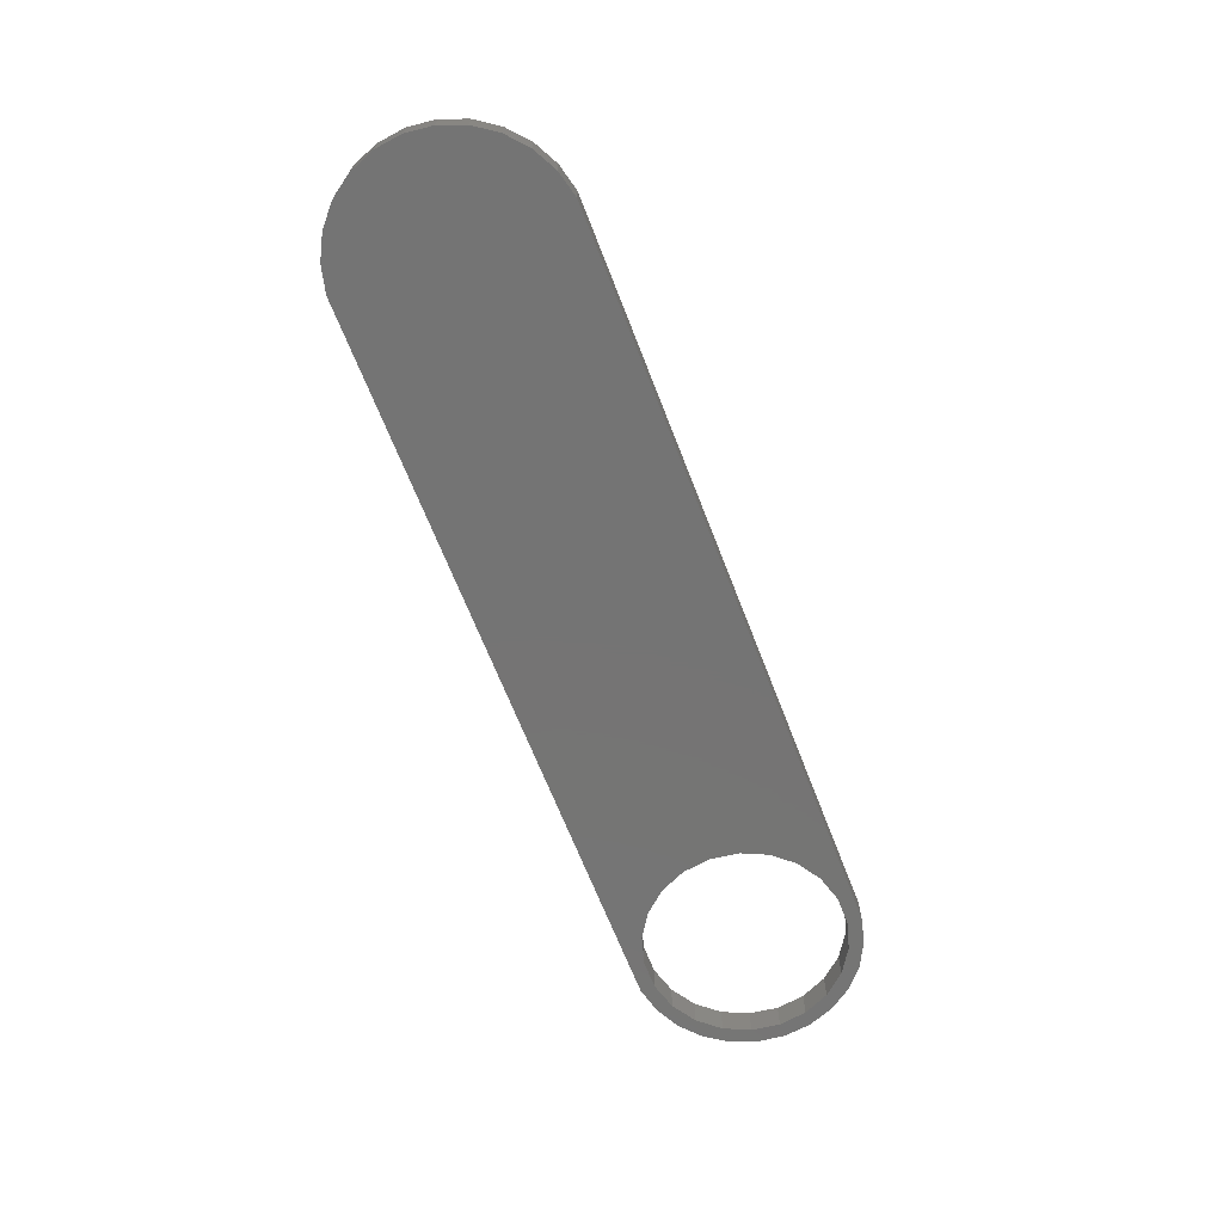
<metadata>
{"format":"stl","ext":"stl","renderer":"f3d","projection":"perspective","resolution":1024,"background":"white","views":[{"elev":-66.7,"azim":-68.8,"up":"+Z"}]}
</metadata>
<code>
# stl→obj: 450 verts, 900 faces
v 57 0 0
v 58 0 0
v 57.77 -1.915 0
v 56.72 -1.972 0
v 57.08 -3.718 0
v 57.77 1.915 0
v 56.72 1.972 0
v 55.89 -3.784 0
v 55.99 -5.305 0
v 54.58 -5.29 0
v 54.54 -6.584 0
v 52.91 -6.367 0
v 52.84 -7.48 0
v 51 -6.929 0
v 50.96 -7.942 0
v 49 -6.929 0
v 47.09 -6.367 0
v 43.28 -1.972 0
v -0.9643 -7.942 0
v 43 0 0
v 44.11 -3.784 0
v 45.42 -5.29 0
v 57.08 3.718 0
v 55.89 3.784 0
v 55.99 5.305 0
v 54.58 5.29 0
v 54.54 6.584 0
v 52.91 6.367 0
v 52.84 7.48 0
v 51 6.929 0
v 50.96 7.942 0
v 49 6.929 0
v 47.09 6.367 0
v -0.9643 7.942 0
v 43.28 1.972 0
v 44.11 3.784 0
v 45.42 5.29 0
v -2.837 -7.48 0
v -2.837 7.48 0
v -4.545 -6.584 0
v -4.545 6.584 0
v -5.988 -5.305 0
v -5.988 5.305 0
v -7.084 -3.718 0
v -7.084 3.718 0
v -7.768 -1.915 0
v -7.768 1.915 0
v -8 0 0
v -7.768 1.915 2
v -8 0 2
v -0.9643 -7.942 2
v -2.837 -7.48 2
v 50.96 -7.942 2
v 57 0 2
v 58 0 2
v 57.77 1.915 2
v 56.72 1.972 2
v 57.08 3.718 2
v 57.77 -1.915 2
v 56.72 -1.972 2
v 55.89 3.784 2
v 55.99 5.305 2
v 54.58 5.29 2
v 54.54 6.584 2
v 52.91 6.367 2
v 52.84 7.48 2
v 51 6.929 2
v 50.96 7.942 2
v 49 6.929 2
v 47.09 6.367 2
v 34.77 2.782 2
v 43 0 2
v 43.28 1.972 2
v 44.11 3.784 2
v 33.8 4.241 2
v 45.42 5.29 2
v 34.98 -1.19 2
v 35.03 -1.855 2
v 33.02 4.606 2
v 34.84 -0.596 2
v 32.03 4.728 2
v 34.39 3.633 2
v 24.25 4.728 2
v 28.66 0.7473 2
v 27.56 -0.2 2
v 28.61 -0.424 2
v 27.51 0.9452 2
v 28.83 1.774 2
v 27.36 1.941 2
v 29.11 2.657 2
v 27.1 2.787 2
v 29.5 3.395 2
v 26.75 3.484 2
v 29.99 3.978 2
v 26.29 4.028 2
v 30.58 4.395 2
v 25.72 4.417 2
v 31.26 4.645 2
v 25.04 4.65 2
v -0.9643 7.942 2
v 17.54 4.536 2
v 20.9 -0.2 2
v 20.95 0.9562 2
v 21.1 1.958 2
v 17.54 -3.962 2
v 21.35 2.805 2
v 21.71 3.497 2
v 22.17 4.036 2
v 22.75 4.42 2
v 23.44 4.651 2
v 9.219 4.536 2
v 14.16 1.848 2
v 14.16 3.001 2
v 12.29 -1.861 2
v 13.88 -3.962 2
v 12.29 -0.776 2
v 16.42 4.536 2
v 5.218 -2.176 2
v 4.076 -2.176 2
v 4.647 -3.861 2
v 7.856 4.536 2
v 1.424 4.536 2
v 0.06099 4.536 2
v 57.08 -3.718 2
v 55.89 -3.784 2
v 55.99 -5.305 2
v 54.58 -5.29 2
v 54.54 -6.584 2
v 52.91 -6.367 2
v 52.84 -7.48 2
v 51 -6.929 2
v 49 -6.929 2
v 47.09 -6.367 2
v 43.28 -1.972 2
v 34.98 -2.574 2
v 34.83 -3.212 2
v 44.11 -3.784 2
v 34.57 -3.771 2
v 34.21 -4.25 2
v 45.42 -5.29 2
v 33.76 -4.634 2
v 33.23 -4.909 2
v 32.62 -5.073 2
v 31.94 -5.128 2
v 24.21 -5.128 2
v 31.18 -5.053 2
v 27.5 -1.329 2
v 28.66 -1.505 2
v 27.35 -2.316 2
v 28.82 -2.448 2
v 27.08 -3.161 2
v 29.09 -3.255 2
v 26.71 -3.864 2
v 29.46 -3.925 2
v 26.24 -4.417 2
v 29.94 -4.451 2
v 25.66 -4.812 2
v 30.51 -4.827 2
v 24.99 -5.049 2
v 19.87 -5 2
v 23.44 -5.049 2
v 19.87 -3.962 2
v 20.95 -1.334 2
v 21.11 -2.324 2
v 21.37 -3.17 2
v 21.73 -3.871 2
v 22.2 -4.421 2
v 22.77 -4.814 2
v 13.88 -5 2
v 8.913 -1.861 2
v 5.312 -5 2
v 3.969 -5 2
v -4.545 -6.584 2
v -2.837 7.48 2
v -4.545 6.584 2
v -5.988 5.305 2
v -7.084 3.718 2
v -5.988 -5.305 2
v -7.084 -3.718 2
v -7.768 -1.915 2
v 34.59 -0.07376 2
v 34.25 0.377 2
v 33.83 0.7406 2
v 33.6 2.572 2
v 32.15 1.208 2
v 33.37 3.082 2
v 33.34 1 2
v 33.03 3.446 2
v 32.78 1.156 2
v 32.58 3.665 2
v 32.02 3.738 2
v 31.53 3.677 2
v 31.77 1.188 2
v 31.09 3.494 2
v 30.71 3.19 2
v 30.4 2.764 2
v 31.41 1.127 2
v 30.14 2.223 2
v 31.07 1.026 2
v 29.97 1.573 2
v 30.76 0.885 2
v 30.47 0.7056 2
v 29.86 0.814 2
v 30.22 0.4892 2
v 30 0.2361 2
v 29.82 -0.054 2
v 16.32 -3.962 2
v 16.32 3.369 2
v 8.913 -0.776 2
v 22.14 -0.2 2
v 26.32 -0.2 2
v 26.29 0.7656 2
v 22.17 0.777 2
v 26.2 1.588 2
v 26.28 -1.135 2
v 22.26 1.606 2
v 26.05 2.269 2
v 22.17 -1.152 2
v 22.41 2.287 2
v 25.84 2.806 2
v 26.19 -1.941 2
v 24.77 3.68 2
v 25.56 3.214 2
v 22.26 -1.967 2
v 25.2 3.505 2
v 26.03 -2.617 2
v 24.25 3.738 2
v 22.42 -2.645 2
v 22.63 2.82 2
v 25.81 -3.165 2
v 23.73 3.681 2
v 22.64 -3.186 2
v 24.23 -4.131 2
v 23.28 3.509 2
v 25.52 -3.588 2
v 22.92 3.222 2
v 24.73 -4.071 2
v 25.16 -3.89 2
v 23.72 -4.072 2
v 22.92 -3.599 2
v 23.28 -3.895 2
v 29.98 -2.146 2
v 33.79 -1.909 2
v 33.76 -1.417 2
v 30.08 -2.627 2
v 31.86 0.265 2
v 33.66 -0.9855 2
v 33.76 -2.403 2
v 32.29 0.2296 2
v 33.5 -0.6134 2
v 30.25 -3.056 2
v 33.28 -0.301 2
v 33.67 -2.841 2
v 32.67 0.1235 2
v 33 -0.05338 2
v 30.49 -3.436 2
v 33.51 -3.223 2
v 31.9 -4.145 2
v 32.32 -4.108 2
v 33.29 -3.549 2
v 29.94 -1.616 2
v 33.01 -3.81 2
v 32.69 -3.996 2
v 31.45 0.2337 2
v 29.98 -1.2 2
v 31.08 0.1397 2
v 30.76 -0.01682 2
v 30.79 -3.746 2
v 30.47 -0.236 2
v 31.49 -4.101 2
v 30.08 -0.8315 2
v 30.24 -0.5101 2
v 31.12 -3.968 2
v 26.29 0.7656 5
v 27.56 -0.2 5
v 27.51 0.9452 5
v 26.2 1.588 5
v 27.36 1.941 5
v 26.28 -1.135 5
v 26.32 -0.2 5
v 26.05 2.269 5
v 27.1 2.787 5
v 27.5 -1.329 5
v 25.84 2.806 5
v 26.75 3.484 5
v 26.19 -1.941 5
v 27.35 -2.316 5
v 25.56 3.214 5
v 26.29 4.028 5
v 25.2 3.505 5
v 25.72 4.417 5
v 25.04 4.65 5
v 24.77 3.68 5
v 24.25 4.728 5
v 24.25 3.738 5
v 23.73 3.681 5
v 23.44 4.651 5
v 23.28 3.509 5
v 22.75 4.42 5
v 22.92 3.222 5
v 22.17 4.036 5
v 21.71 3.497 5
v 22.63 2.82 5
v 21.35 2.805 5
v 22.41 2.287 5
v 21.1 1.958 5
v 22.26 1.606 5
v 20.95 0.9562 5
v 20.95 -1.334 5
v 22.14 -0.2 5
v 20.9 -0.2 5
v 22.17 0.777 5
v 21.11 -2.324 5
v 21.37 -3.17 5
v 21.73 -3.871 5
v 26.03 -2.617 5
v 27.08 -3.161 5
v 25.81 -3.165 5
v 26.71 -3.864 5
v 25.52 -3.588 5
v 26.24 -4.417 5
v 25.16 -3.89 5
v 25.66 -4.812 5
v 24.99 -5.049 5
v 24.73 -4.071 5
v 24.21 -5.128 5
v 24.23 -4.131 5
v 23.72 -4.072 5
v 23.44 -5.049 5
v 23.28 -3.895 5
v 22.2 -4.421 5
v 22.92 -3.599 5
v 22.77 -4.814 5
v 22.64 -3.186 5
v 22.42 -2.645 5
v 22.26 -1.967 5
v 22.17 -1.152 5
v 33.37 3.082 5
v 34.39 3.633 5
v 33.8 4.241 5
v 33.6 2.572 5
v 34.77 2.782 5
v 33.03 3.446 5
v 33.02 4.606 5
v 32.58 3.665 5
v 32.03 4.728 5
v 32.02 3.738 5
v 31.53 3.677 5
v 31.26 4.645 5
v 31.09 3.494 5
v 30.58 4.395 5
v 29.99 3.978 5
v 30.71 3.19 5
v 29.5 3.395 5
v 30.4 2.764 5
v 29.11 2.657 5
v 30.14 2.223 5
v 28.83 1.774 5
v 29.97 1.573 5
v 35.03 -1.855 5
v 33.76 -1.417 5
v 33.79 -1.909 5
v 34.25 0.377 5
v 33.66 -0.9855 5
v 33.5 -0.6134 5
v 33 -0.05338 5
v 33.83 0.7406 5
v 33.34 1 5
v 33.28 -0.301 5
v 32.67 0.1235 5
v 32.78 1.156 5
v 32.29 0.2296 5
v 32.15 1.208 5
v 31.86 0.265 5
v 31.77 1.188 5
v 31.41 1.127 5
v 31.45 0.2337 5
v 31.07 1.026 5
v 31.08 0.1397 5
v 30.76 0.885 5
v 30.47 0.7056 5
v 30.76 -0.01682 5
v 30.22 0.4892 5
v 30.47 -0.236 5
v 30 0.2361 5
v 29.82 -0.054 5
v 30.24 -0.5101 5
v 30.08 -0.8315 5
v 28.61 -0.424 5
v 29.98 -1.2 5
v 28.66 -1.505 5
v 29.86 0.814 5
v 29.94 -1.616 5
v 28.66 0.7473 5
v 28.82 -2.448 5
v 29.09 -3.255 5
v 29.46 -3.925 5
v 29.94 -4.451 5
v 34.98 -1.19 5
v 34.84 -0.596 5
v 34.98 -2.574 5
v 34.59 -0.07376 5
v 33.76 -2.403 5
v 34.83 -3.212 5
v 33.67 -2.841 5
v 34.57 -3.771 5
v 33.51 -3.223 5
v 34.21 -4.25 5
v 33.29 -3.549 5
v 33.76 -4.634 5
v 33.01 -3.81 5
v 33.23 -4.909 5
v 32.69 -3.996 5
v 32.62 -5.073 5
v 32.32 -4.108 5
v 31.94 -5.128 5
v 31.9 -4.145 5
v 31.49 -4.101 5
v 31.18 -5.053 5
v 31.12 -3.968 5
v 30.51 -4.827 5
v 30.79 -3.746 5
v 30.49 -3.436 5
v 30.25 -3.056 5
v 30.08 -2.627 5
v 29.98 -2.146 5
v 5.218 -2.176 5
v 9.219 4.536 5
v 7.856 4.536 5
v 5.312 -5 5
v 4.647 -3.861 5
v 3.969 -5 5
v 4.076 -2.176 5
v 0.06099 4.536 5
v 1.424 4.536 5
v 16.32 3.369 5
v 17.54 4.536 5
v 16.42 4.536 5
v 17.54 -3.962 5
v 19.87 -5 5
v 19.87 -3.962 5
v 16.32 -3.962 5
v 13.88 -5 5
v 13.88 -3.962 5
v 14.16 3.001 5
v 14.16 1.848 5
v 8.913 -0.776 5
v 12.29 -1.861 5
v 12.29 -0.776 5
v 8.913 -1.861 5
f 1 2 3
f 4 3 5
f 2 1 6
f 7 6 1
f 3 4 1
f 8 5 9
f 5 8 4
f 9 10 8
f 11 10 9
f 11 12 10
f 13 12 11
f 13 14 12
f 15 14 13
f 15 16 14
f 15 17 16
f 18 19 20
f 21 19 18
f 22 19 21
f 17 19 22
f 19 17 15
f 6 7 23
f 24 23 7
f 23 24 25
f 26 25 24
f 26 27 25
f 28 27 26
f 28 29 27
f 30 29 28
f 30 31 29
f 32 31 30
f 33 31 32
f 34 20 19
f 20 34 35
f 35 34 36
f 36 34 37
f 37 34 33
f 33 34 31
f 38 34 19
f 38 39 34
f 40 39 38
f 40 41 39
f 42 41 40
f 42 43 41
f 44 43 42
f 44 45 43
f 46 45 44
f 46 47 45
f 47 46 48
f 48 49 47
f 49 48 50
f 38 51 52
f 51 38 19
f 19 53 51
f 53 19 15
f 54 55 56
f 57 56 58
f 55 54 59
f 60 59 54
f 56 57 54
f 61 58 62
f 58 61 57
f 62 63 61
f 64 63 62
f 64 65 63
f 66 65 64
f 66 67 65
f 68 67 66
f 68 69 67
f 68 70 69
f 71 72 73
f 71 73 74
f 75 74 76
f 72 77 78
f 79 76 70
f 72 80 77
f 72 71 80
f 81 70 68
f 74 82 71
f 74 75 82
f 76 79 75
f 70 81 79
f 83 81 68
f 84 85 86
f 87 84 88
f 89 88 90
f 91 90 92
f 84 87 85
f 88 89 87
f 93 92 94
f 90 91 89
f 95 94 96
f 92 93 91
f 97 96 98
f 94 95 93
f 81 83 98
f 96 97 95
f 98 99 97
f 98 83 99
f 100 83 68
f 101 102 103
f 101 103 104
f 102 101 105
f 106 101 104
f 107 101 106
f 108 101 107
f 109 101 108
f 110 101 109
f 101 83 100
f 83 101 110
f 111 112 113
f 114 115 116
f 112 116 115
f 112 111 116
f 117 111 113
f 101 100 117
f 117 100 111
f 118 119 120
f 121 119 118
f 121 122 119
f 111 100 121
f 121 100 122
f 122 100 123
f 59 60 124
f 125 124 60
f 124 125 126
f 127 126 125
f 127 128 126
f 129 128 127
f 129 130 128
f 131 130 129
f 131 53 130
f 132 53 131
f 133 53 132
f 78 134 72
f 135 134 78
f 136 134 135
f 134 136 137
f 138 137 136
f 139 137 138
f 137 139 140
f 141 140 139
f 142 140 141
f 140 142 133
f 143 133 142
f 133 143 53
f 144 53 143
f 145 144 146
f 147 86 85
f 86 147 148
f 149 148 147
f 148 149 150
f 151 150 149
f 150 151 152
f 153 152 151
f 152 153 154
f 155 154 153
f 154 155 156
f 157 156 155
f 156 157 158
f 159 158 157
f 158 159 146
f 145 146 159
f 144 145 53
f 160 145 161
f 162 163 102
f 162 164 163
f 162 165 164
f 162 166 165
f 160 166 162
f 166 160 167
f 167 160 168
f 168 160 161
f 145 160 51
f 51 160 169
f 115 114 169
f 170 169 114
f 171 169 170
f 51 169 171
f 51 171 172
f 145 51 53
f 173 172 123
f 174 123 100
f 175 123 174
f 172 52 51
f 176 123 175
f 172 173 52
f 177 123 176
f 123 178 173
f 49 123 177
f 123 179 178
f 50 123 49
f 123 180 179
f 123 50 180
f 71 181 80
f 71 182 181
f 71 183 182
f 184 183 71
f 185 184 186
f 184 187 183
f 185 186 188
f 184 189 187
f 185 188 190
f 184 185 189
f 191 185 190
f 192 185 191
f 185 192 193
f 194 193 192
f 195 193 194
f 196 193 195
f 193 196 197
f 198 197 196
f 197 198 199
f 200 199 198
f 199 200 201
f 201 200 202
f 203 202 200
f 202 203 204
f 204 203 205
f 205 203 206
f 102 105 162
f 112 207 208
f 207 112 115
f 111 209 116
f 209 171 170
f 171 209 111
f 210 211 212
f 213 212 214
f 211 210 215
f 216 214 217
f 218 215 210
f 219 217 220
f 215 218 221
f 222 220 223
f 224 221 218
f 222 223 225
f 221 224 226
f 220 222 227
f 228 226 224
f 229 220 227
f 226 228 230
f 229 227 231
f 232 230 228
f 233 230 232
f 229 231 234
f 230 233 235
f 229 234 236
f 237 235 233
f 220 229 219
f 235 237 238
f 217 219 216
f 233 232 239
f 214 216 213
f 240 239 232
f 212 213 210
f 239 240 241
f 242 243 244
f 245 243 242
f 246 244 247
f 243 245 248
f 249 247 250
f 251 248 245
f 249 250 252
f 248 251 253
f 254 252 255
f 253 256 257
f 252 254 249
f 258 257 256
f 247 249 246
f 257 259 260
f 244 246 261
f 262 259 263
f 261 246 264
f 260 259 262
f 265 264 266
f 257 258 259
f 265 266 267
f 268 258 256
f 265 267 269
f 258 268 270
f 271 269 272
f 270 268 273
f 269 271 265
f 256 253 251
f 264 265 261
f 244 261 242
f 31 100 68
f 100 31 34
f 126 5 124
f 5 126 9
f 124 3 59
f 3 124 5
f 55 6 56
f 6 55 2
f 42 173 178
f 173 42 40
f 44 180 46
f 180 44 179
f 46 50 48
f 50 46 180
f 41 176 175
f 176 41 43
f 56 23 58
f 23 56 6
f 40 52 173
f 52 40 38
f 42 179 44
f 179 42 178
f 47 177 45
f 177 47 49
f 45 176 43
f 176 45 177
f 39 175 174
f 175 39 41
f 34 174 100
f 174 34 39
f 29 68 66
f 68 29 31
f 11 126 128
f 126 11 9
f 59 2 55
f 2 59 3
f 25 64 62
f 64 25 27
f 58 25 62
f 25 58 23
f 27 66 64
f 66 27 29
f 13 128 130
f 128 13 11
f 15 130 53
f 130 15 13
f 1 57 7
f 57 1 54
f 134 20 72
f 20 134 18
f 32 67 69
f 67 32 30
f 24 63 26
f 63 24 61
f 7 61 24
f 61 7 57
f 74 37 76
f 37 74 36
f 73 36 74
f 36 73 35
f 37 70 76
f 70 37 33
f 8 60 4
f 60 8 125
f 137 18 134
f 18 137 21
f 30 65 67
f 65 30 28
f 28 63 65
f 63 28 26
f 72 35 73
f 35 72 20
f 33 69 70
f 69 33 32
f 4 54 1
f 54 4 60
f 12 131 129
f 131 12 14
f 17 140 133
f 140 17 22
f 14 132 131
f 132 14 16
f 140 21 137
f 21 140 22
f 10 125 8
f 125 10 127
f 16 133 132
f 133 16 17
f 10 129 127
f 129 10 12
f 274 275 276
f 277 276 278
f 279 275 280
f 281 278 282
f 275 279 283
f 284 282 285
f 286 283 279
f 283 286 287
f 288 285 289
f 275 274 280
f 276 277 274
f 278 281 277
f 282 284 281
f 290 289 291
f 285 288 284
f 289 290 288
f 292 290 291
f 292 293 290
f 294 293 292
f 294 295 293
f 294 296 295
f 297 296 294
f 297 298 296
f 299 298 297
f 298 299 300
f 301 300 299
f 302 300 301
f 300 302 303
f 304 303 302
f 303 304 305
f 306 305 304
f 305 306 307
f 308 307 306
f 309 310 311
f 307 308 312
f 313 310 309
f 311 312 308
f 314 310 313
f 312 311 310
f 310 314 315
f 316 287 286
f 287 316 317
f 318 317 316
f 317 318 319
f 320 319 318
f 319 320 321
f 322 321 320
f 321 322 323
f 322 324 323
f 325 324 322
f 326 325 327
f 325 326 324
f 328 326 327
f 328 329 326
f 330 329 328
f 331 330 332
f 330 333 329
f 315 332 334
f 315 334 335
f 315 335 336
f 330 331 333
f 315 336 337
f 315 337 310
f 332 315 331
f 338 339 340
f 341 339 338
f 339 341 342
f 340 343 338
f 344 343 340
f 344 345 343
f 346 345 344
f 346 347 345
f 346 348 347
f 349 348 346
f 349 350 348
f 351 350 349
f 352 350 351
f 350 352 353
f 354 353 352
f 353 354 355
f 356 355 354
f 355 356 357
f 358 359 356
f 357 356 359
f 360 361 362
f 363 364 361
f 363 365 364
f 366 367 368
f 363 369 365
f 367 366 369
f 370 368 371
f 368 370 366
f 371 372 370
f 373 372 371
f 373 374 372
f 375 374 373
f 376 374 375
f 374 376 377
f 378 377 376
f 377 378 379
f 380 379 378
f 381 379 380
f 379 381 382
f 383 382 381
f 382 383 384
f 385 384 383
f 386 384 385
f 384 386 387
f 387 386 388
f 389 388 386
f 388 389 390
f 391 390 389
f 359 358 392
f 390 391 393
f 394 392 358
f 386 394 389
f 392 394 386
f 393 391 395
f 393 395 396
f 393 396 397
f 393 397 398
f 361 360 399
f 361 399 400
f 360 362 401
f 361 400 402
f 403 401 362
f 361 402 363
f 401 403 404
f 369 363 367
f 405 404 403
f 404 405 406
f 407 406 405
f 406 407 408
f 409 408 407
f 408 409 410
f 411 410 409
f 410 411 412
f 413 412 411
f 413 414 412
f 415 414 413
f 415 416 414
f 417 416 415
f 418 416 417
f 418 419 416
f 420 419 418
f 421 420 422
f 420 421 419
f 398 422 423
f 398 423 424
f 398 424 425
f 398 425 426
f 422 398 421
f 398 426 393
f 427 428 429
f 428 427 430
f 431 430 427
f 431 432 430
f 433 432 431
f 434 433 435
f 433 434 432
f 436 437 438
f 439 440 441
f 437 436 439
f 442 439 436
f 442 440 439
f 443 442 444
f 442 443 440
f 445 436 438
f 436 445 446
f 447 448 449
f 448 447 450
f 159 323 324
f 323 159 157
f 157 321 323
f 321 157 155
f 321 153 319
f 153 321 155
f 319 151 317
f 151 319 153
f 317 149 287
f 149 317 151
f 287 147 283
f 147 287 149
f 283 85 275
f 85 283 147
f 275 87 276
f 87 275 85
f 276 89 278
f 89 276 87
f 278 91 282
f 91 278 89
f 282 93 285
f 93 282 91
f 285 95 289
f 95 285 93
f 95 291 289
f 291 95 97
f 97 292 291
f 292 97 99
f 99 294 292
f 294 99 83
f 83 297 294
f 297 83 110
f 110 299 297
f 299 110 109
f 109 301 299
f 301 109 108
f 107 301 108
f 301 107 302
f 106 302 107
f 302 106 304
f 104 304 106
f 304 104 306
f 103 306 104
f 306 103 308
f 102 308 103
f 308 102 311
f 163 311 102
f 311 163 309
f 164 309 163
f 309 164 313
f 165 313 164
f 313 165 314
f 166 314 165
f 314 166 315
f 167 315 166
f 315 167 331
f 167 333 331
f 333 167 168
f 168 329 333
f 329 168 161
f 161 326 329
f 326 161 145
f 145 324 326
f 324 145 159
f 239 330 328
f 330 239 241
f 241 332 330
f 332 241 240
f 332 232 334
f 232 332 240
f 334 228 335
f 228 334 232
f 335 224 336
f 224 335 228
f 336 218 337
f 218 336 224
f 337 210 310
f 210 337 218
f 310 213 312
f 213 310 210
f 312 216 307
f 216 312 213
f 307 219 305
f 219 307 216
f 305 229 303
f 229 305 219
f 303 236 300
f 236 303 229
f 236 298 300
f 298 236 234
f 234 296 298
f 296 234 231
f 231 295 296
f 295 231 227
f 227 293 295
f 293 227 222
f 222 290 293
f 290 222 225
f 225 288 290
f 288 225 223
f 220 288 223
f 288 220 284
f 217 284 220
f 284 217 281
f 214 281 217
f 281 214 277
f 212 277 214
f 277 212 274
f 211 274 212
f 274 211 280
f 215 280 211
f 280 215 279
f 221 279 215
f 279 221 286
f 226 286 221
f 286 226 316
f 230 316 226
f 316 230 318
f 235 318 230
f 318 235 320
f 235 322 320
f 322 235 238
f 238 325 322
f 325 238 237
f 237 327 325
f 327 237 233
f 233 328 327
f 328 233 239
f 143 412 414
f 412 143 142
f 142 410 412
f 410 142 141
f 141 408 410
f 408 141 139
f 408 138 406
f 138 408 139
f 406 136 404
f 136 406 138
f 404 135 401
f 135 404 136
f 401 78 360
f 78 401 135
f 360 77 399
f 77 360 78
f 399 80 400
f 80 399 77
f 400 181 402
f 181 400 80
f 402 182 363
f 182 402 181
f 182 367 363
f 367 182 183
f 183 368 367
f 368 183 187
f 187 371 368
f 371 187 189
f 189 373 371
f 373 189 185
f 185 375 373
f 375 185 193
f 193 376 375
f 376 193 197
f 197 378 376
f 378 197 199
f 199 380 378
f 380 199 201
f 201 381 380
f 381 201 202
f 202 383 381
f 383 202 204
f 205 383 204
f 383 205 385
f 206 385 205
f 385 206 386
f 386 203 392
f 203 386 206
f 392 200 359
f 200 392 203
f 359 198 357
f 198 359 200
f 357 196 355
f 196 357 198
f 355 195 353
f 195 355 196
f 195 350 353
f 350 195 194
f 194 348 350
f 348 194 192
f 192 347 348
f 347 192 191
f 191 345 347
f 345 191 190
f 190 343 345
f 343 190 188
f 186 343 188
f 343 186 338
f 184 338 186
f 338 184 341
f 184 342 341
f 342 184 71
f 342 82 339
f 82 342 71
f 339 75 340
f 75 339 82
f 75 344 340
f 344 75 79
f 79 346 344
f 346 79 81
f 81 349 346
f 349 81 98
f 98 351 349
f 351 98 96
f 96 352 351
f 352 96 94
f 92 352 94
f 352 92 354
f 90 354 92
f 354 90 356
f 88 356 90
f 356 88 358
f 84 358 88
f 358 84 394
f 86 394 84
f 394 86 389
f 148 389 86
f 389 148 391
f 150 391 148
f 391 150 395
f 152 395 150
f 395 152 396
f 154 396 152
f 396 154 397
f 156 397 154
f 397 156 398
f 156 421 398
f 421 156 158
f 158 419 421
f 419 158 146
f 146 416 419
f 416 146 144
f 144 414 416
f 414 144 143
f 270 420 418
f 420 270 273
f 273 422 420
f 422 273 268
f 422 256 423
f 256 422 268
f 423 251 424
f 251 423 256
f 424 245 425
f 245 424 251
f 425 242 426
f 242 425 245
f 426 261 393
f 261 426 242
f 393 265 390
f 265 393 261
f 390 271 388
f 271 390 265
f 388 272 387
f 272 388 271
f 387 269 384
f 269 387 272
f 269 382 384
f 382 269 267
f 267 379 382
f 379 267 266
f 266 377 379
f 377 266 264
f 264 374 377
f 374 264 246
f 246 372 374
f 372 246 249
f 249 370 372
f 370 249 254
f 254 366 370
f 366 254 255
f 255 369 366
f 369 255 252
f 250 369 252
f 369 250 365
f 247 365 250
f 365 247 364
f 244 364 247
f 364 244 361
f 243 361 244
f 361 243 362
f 248 362 243
f 362 248 403
f 253 403 248
f 403 253 405
f 257 405 253
f 405 257 407
f 260 407 257
f 407 260 409
f 260 411 409
f 411 260 262
f 262 413 411
f 413 262 263
f 263 415 413
f 415 263 259
f 259 417 415
f 417 259 258
f 258 418 417
f 418 258 270
f 111 429 428
f 429 111 121
f 118 429 121
f 429 118 427
f 120 427 118
f 427 120 431
f 431 119 433
f 119 431 120
f 433 122 435
f 122 433 119
f 122 434 435
f 434 122 123
f 172 434 123
f 434 172 432
f 172 430 432
f 430 172 171
f 430 111 428
f 111 430 171
f 162 439 441
f 439 162 105
f 439 101 437
f 101 439 105
f 101 438 437
f 438 101 117
f 117 445 438
f 445 117 113
f 112 445 113
f 445 112 446
f 112 436 446
f 436 112 208
f 207 436 208
f 436 207 442
f 207 444 442
f 444 207 115
f 169 444 115
f 444 169 443
f 169 440 443
f 440 169 160
f 440 162 441
f 162 440 160
f 116 447 449
f 447 116 209
f 170 447 209
f 447 170 450
f 170 448 450
f 448 170 114
f 448 116 449
f 116 448 114

</code>
